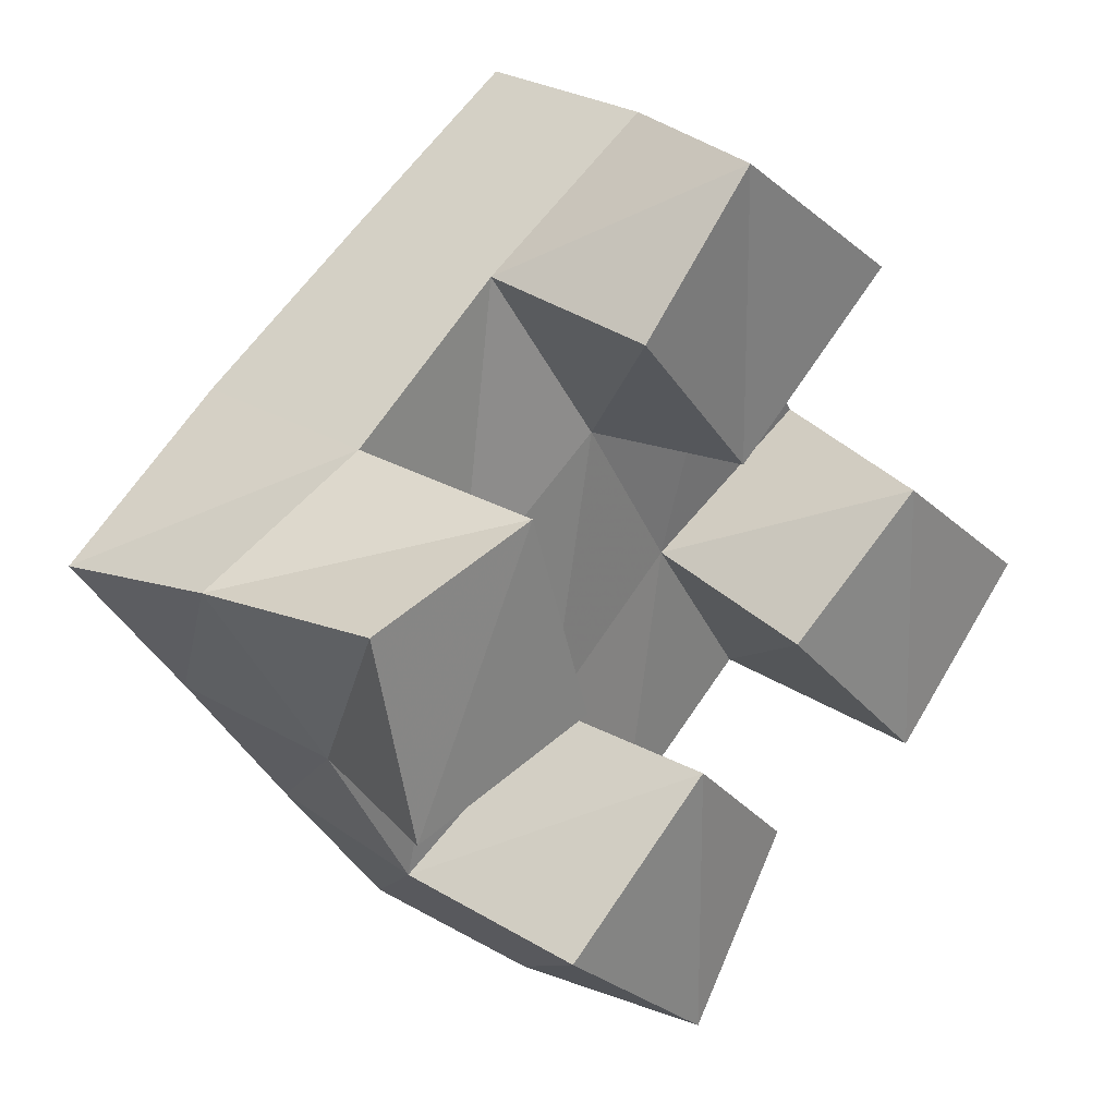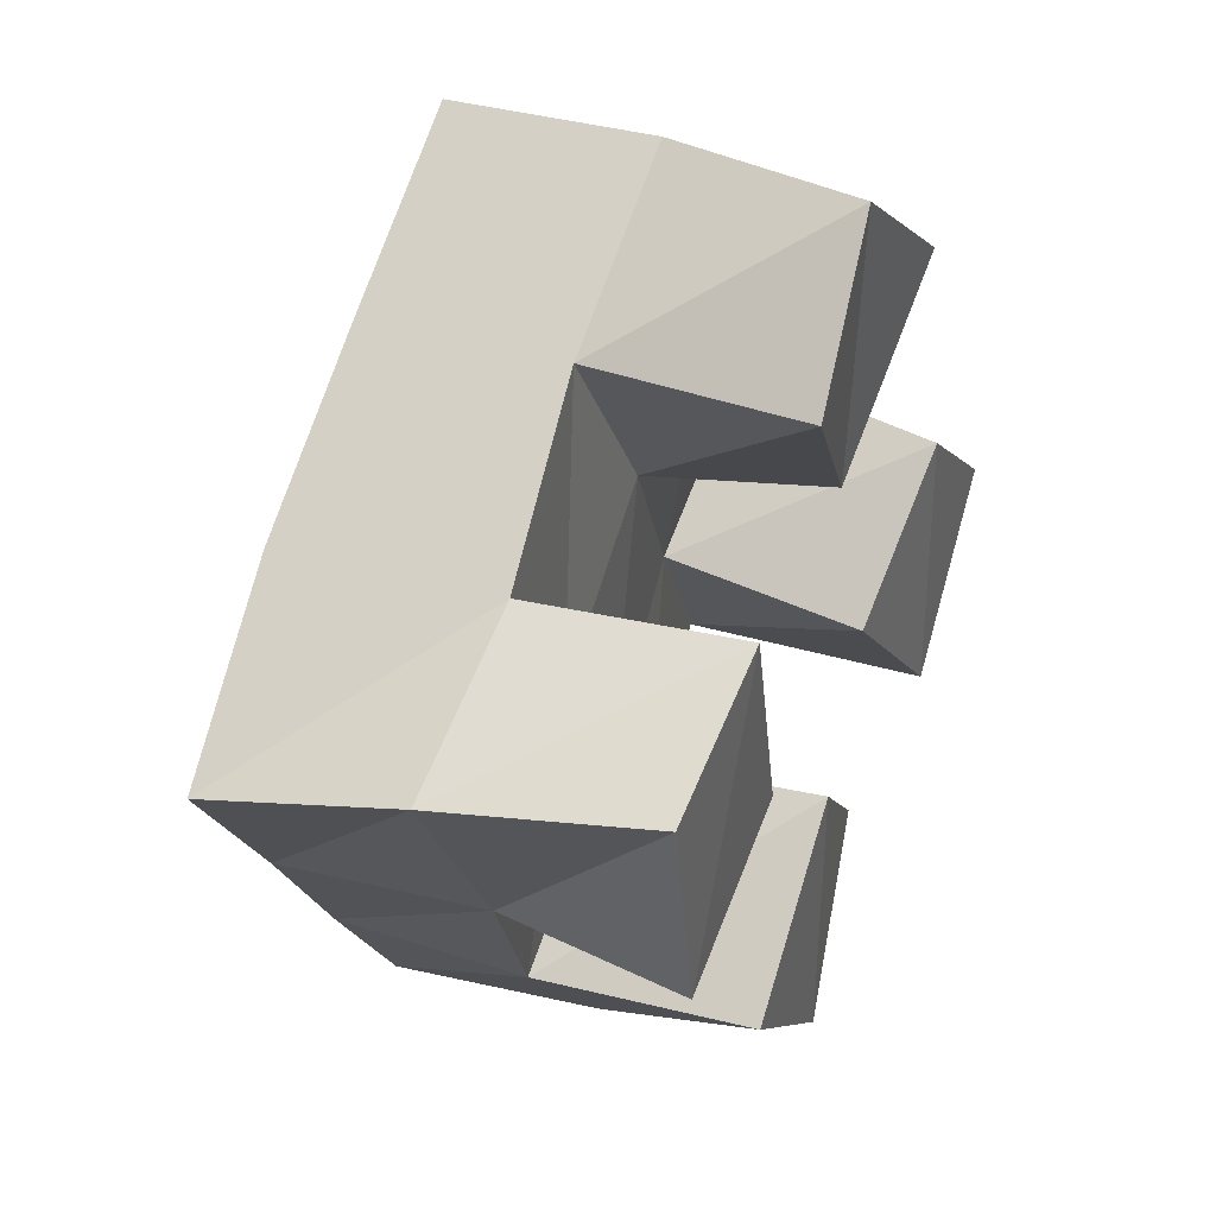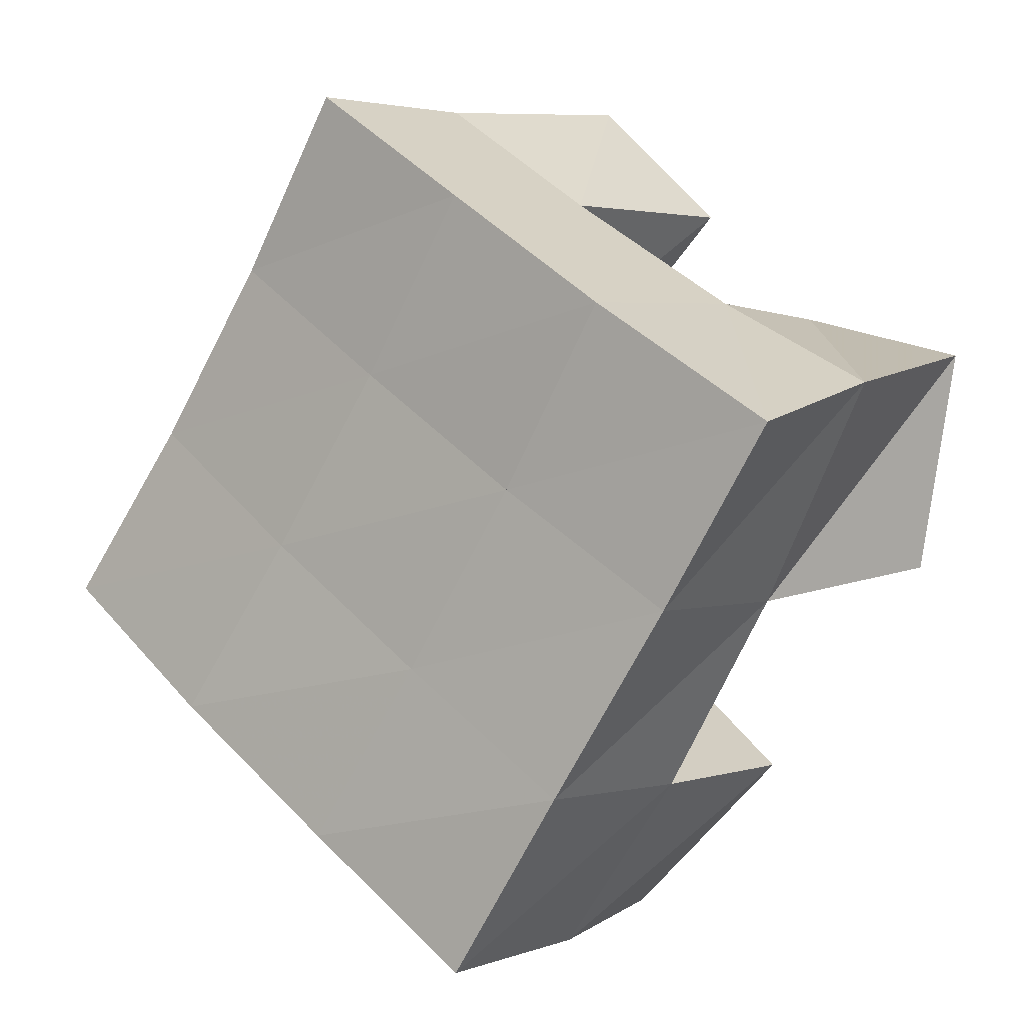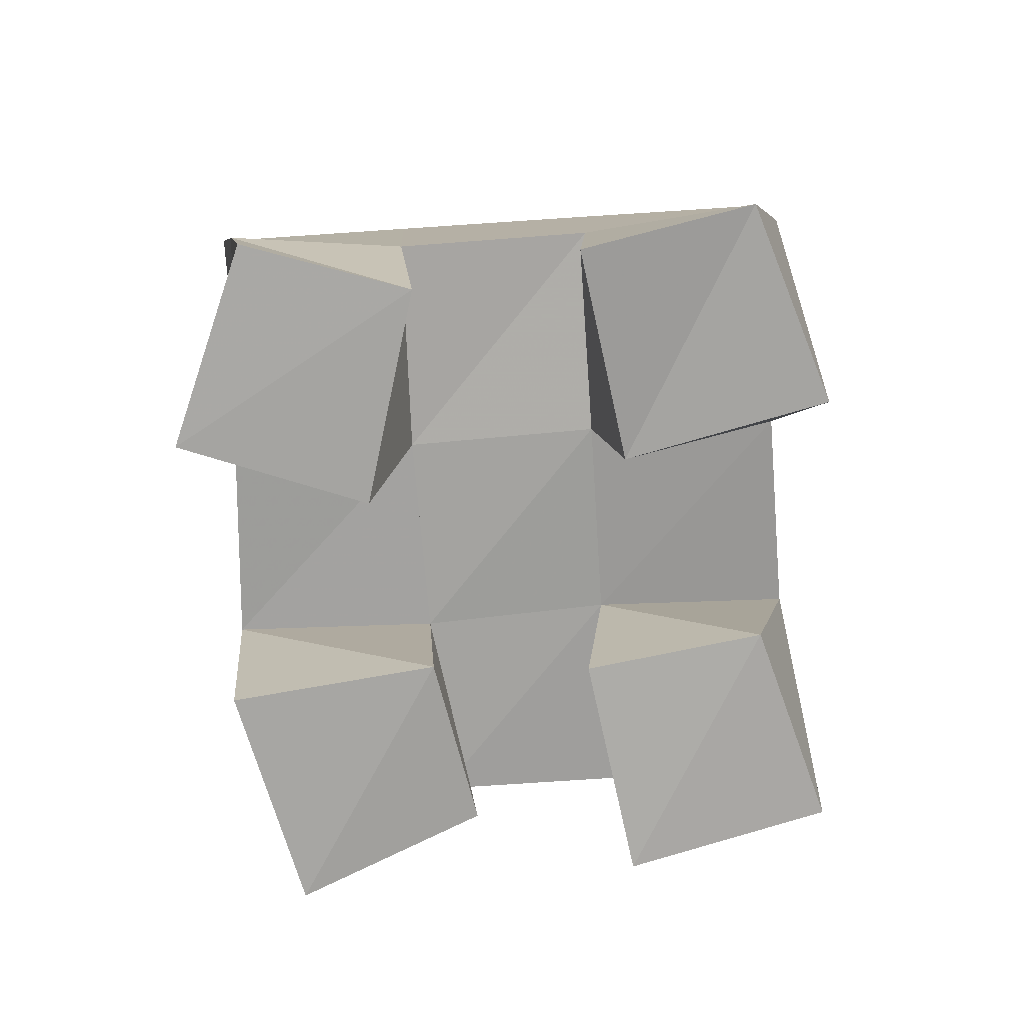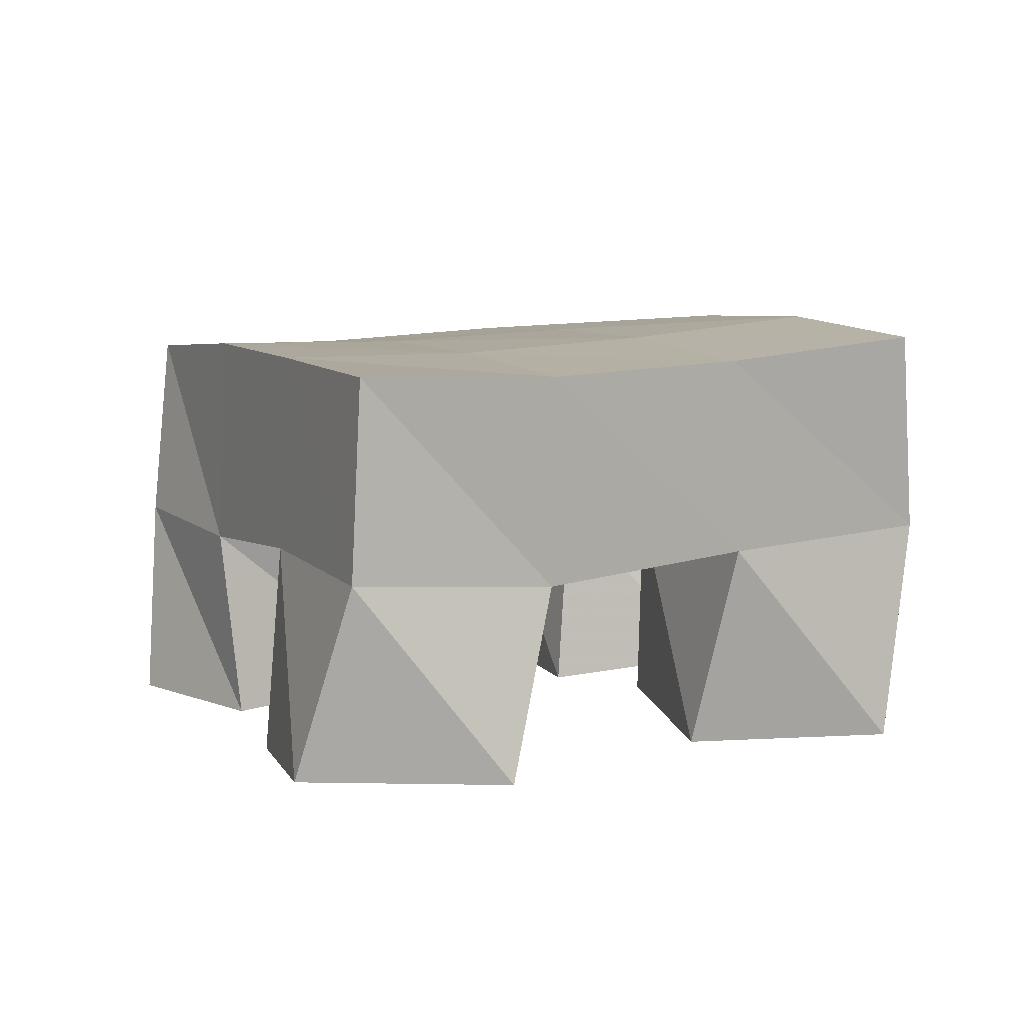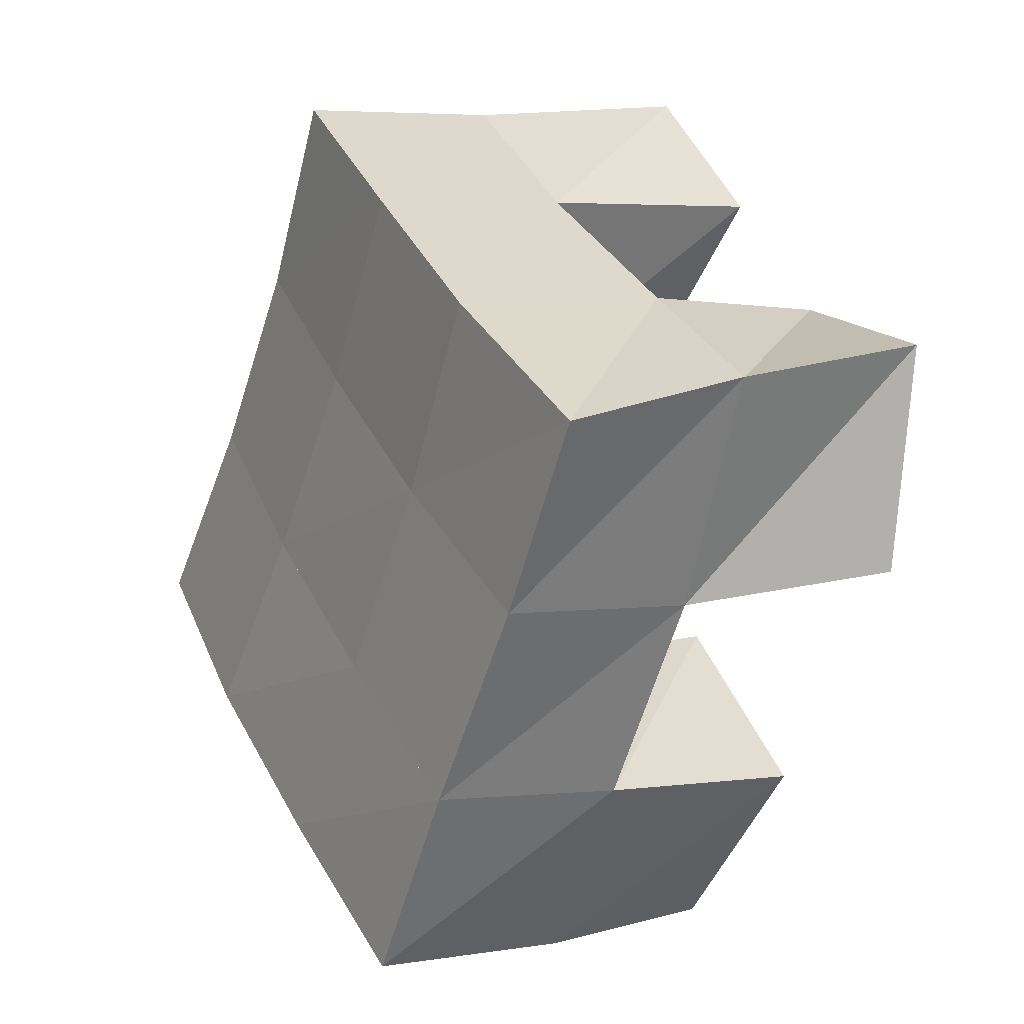
<metadata>
{"format":"obj","ext":"obj","renderer":"f3d","projection":"perspective","resolution":1024,"background":"white","views":[{"elev":28.0,"azim":-42.8,"up":"+Z"},{"elev":38.9,"azim":-67.9,"up":"+Z"},{"elev":-0.1,"azim":-141.1,"up":"+Z"},{"elev":-74.7,"azim":-29.4,"up":"+Y"},{"elev":8.2,"azim":31.7,"up":"+Y"},{"elev":0.1,"azim":-118.4,"up":"+Z"}]}
</metadata>
<code>
v 0.4889 0.1003 0.1966
v 0.485 0.1501 0.1878
v 0.4988 0.1 0.1445
v 0.513 0.1476 0.1372
v 0.5308 0.1001 0.2076
v 0.525 0.1476 0.2081
v 0.5474 0.1014 0.1549
v 0.5533 0.1488 0.1624
v 0.6175 0.1049 0.1431
v 0.621 0.1532 0.1472
v 0.6537 0.1 0.1031
v 0.6512 0.1574 0.1034
v 0.6498 0.1 0.1737
v 0.6623 0.1504 0.1734
v 0.6886 0.1 0.1403
v 0.6904 0.1538 0.1304
v 0.5615 0.1 0.2361
v 0.5656 0.1514 0.2346
v 0.5981 0.1061 0.1952
v 0.5932 0.1488 0.1899
v 0.5931 0.1024 0.2661
v 0.6074 0.1497 0.2622
v 0.6334 0.1 0.2335
v 0.6333 0.1452 0.216
v 0.5421 0.1 0.09283
v 0.5379 0.1516 0.09262
v 0.5835 0.1005 0.05387
v 0.5713 0.1486 0.05094
v 0.582 0.1 0.1257
v 0.5821 0.1504 0.1201
v 0.6123 0.1037 0.09431
v 0.6094 0.1525 0.07844
v 0.482 0.1955 0.1774
v 0.5092 0.1954 0.1364
v 0.5248 0.1992 0.2049
v 0.5513 0.1984 0.1633
v 0.5665 0.1988 0.2323
v 0.5934 0.1984 0.1913
v 0.6086 0.1977 0.2599
v 0.636 0.1961 0.2193
v 0.5377 0.1979 0.09301
v 0.5787 0.2003 0.1211
v 0.6207 0.2011 0.15
v 0.6629 0.1984 0.1786
v 0.5662 0.1987 0.05052
v 0.6064 0.2031 0.07973
v 0.6481 0.2054 0.1091
v 0.6909 0.2029 0.1382
f 1 2 4
f 3 1 4
f 2 6 8
f 4 2 8
f 6 5 7
f 8 6 7
f 5 1 3
f 7 5 3
f 8 7 3
f 4 8 3
f 2 1 5
f 6 2 5
f 9 10 12
f 11 9 12
f 10 14 16
f 12 10 16
f 14 13 15
f 16 14 15
f 13 9 11
f 15 13 11
f 16 15 11
f 12 16 11
f 10 9 13
f 14 10 13
f 17 18 20
f 19 17 20
f 18 22 24
f 20 18 24
f 22 21 23
f 24 22 23
f 21 17 19
f 23 21 19
f 24 23 19
f 20 24 19
f 18 17 21
f 22 18 21
f 25 26 28
f 27 25 28
f 26 30 32
f 28 26 32
f 30 29 31
f 32 30 31
f 29 25 27
f 31 29 27
f 32 31 27
f 28 32 27
f 26 25 29
f 30 26 29
f 2 33 34
f 4 2 34
f 33 35 36
f 34 33 36
f 35 6 8
f 36 35 8
f 6 2 4
f 8 6 4
f 36 8 4
f 34 36 4
f 33 2 6
f 35 33 6
f 6 35 36
f 8 6 36
f 35 37 38
f 36 35 38
f 37 18 20
f 38 37 20
f 18 6 8
f 20 18 8
f 38 20 8
f 36 38 8
f 35 6 18
f 37 35 18
f 18 37 38
f 20 18 38
f 37 39 40
f 38 37 40
f 39 22 24
f 40 39 24
f 22 18 20
f 24 22 20
f 40 24 20
f 38 40 20
f 37 18 22
f 39 37 22
f 4 34 41
f 26 4 41
f 34 36 42
f 41 34 42
f 36 8 30
f 42 36 30
f 8 4 26
f 30 8 26
f 42 30 26
f 41 42 26
f 34 4 8
f 36 34 8
f 8 36 42
f 30 8 42
f 36 38 43
f 42 36 43
f 38 20 10
f 43 38 10
f 20 8 30
f 10 20 30
f 43 10 30
f 42 43 30
f 36 8 20
f 38 36 20
f 20 38 43
f 10 20 43
f 38 40 44
f 43 38 44
f 40 24 14
f 44 40 14
f 24 20 10
f 14 24 10
f 44 14 10
f 43 44 10
f 38 20 24
f 40 38 24
f 26 41 45
f 28 26 45
f 41 42 46
f 45 41 46
f 42 30 32
f 46 42 32
f 30 26 28
f 32 30 28
f 46 32 28
f 45 46 28
f 41 26 30
f 42 41 30
f 30 42 46
f 32 30 46
f 42 43 47
f 46 42 47
f 43 10 12
f 47 43 12
f 10 30 32
f 12 10 32
f 47 12 32
f 46 47 32
f 42 30 10
f 43 42 10
f 10 43 47
f 12 10 47
f 43 44 48
f 47 43 48
f 44 14 16
f 48 44 16
f 14 10 12
f 16 14 12
f 48 16 12
f 47 48 12
f 43 10 14
f 44 43 14

</code>
